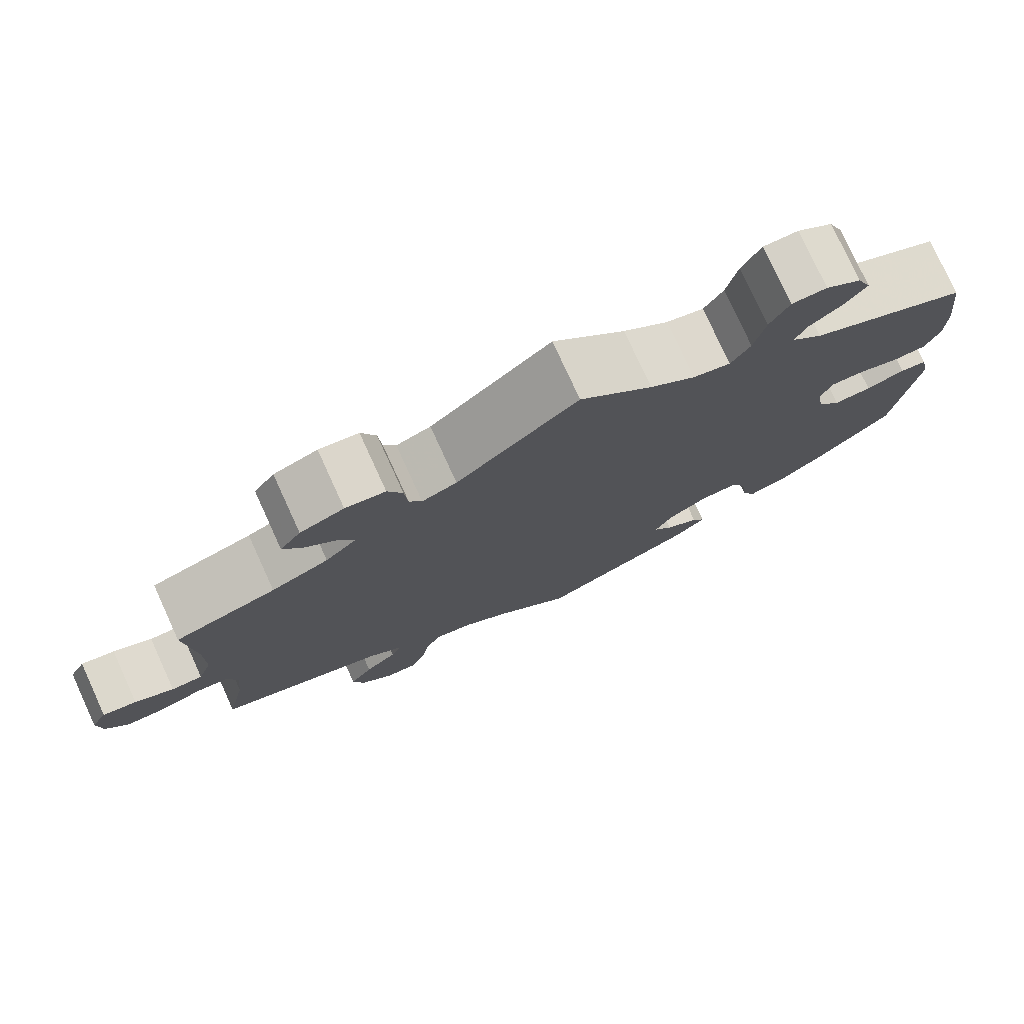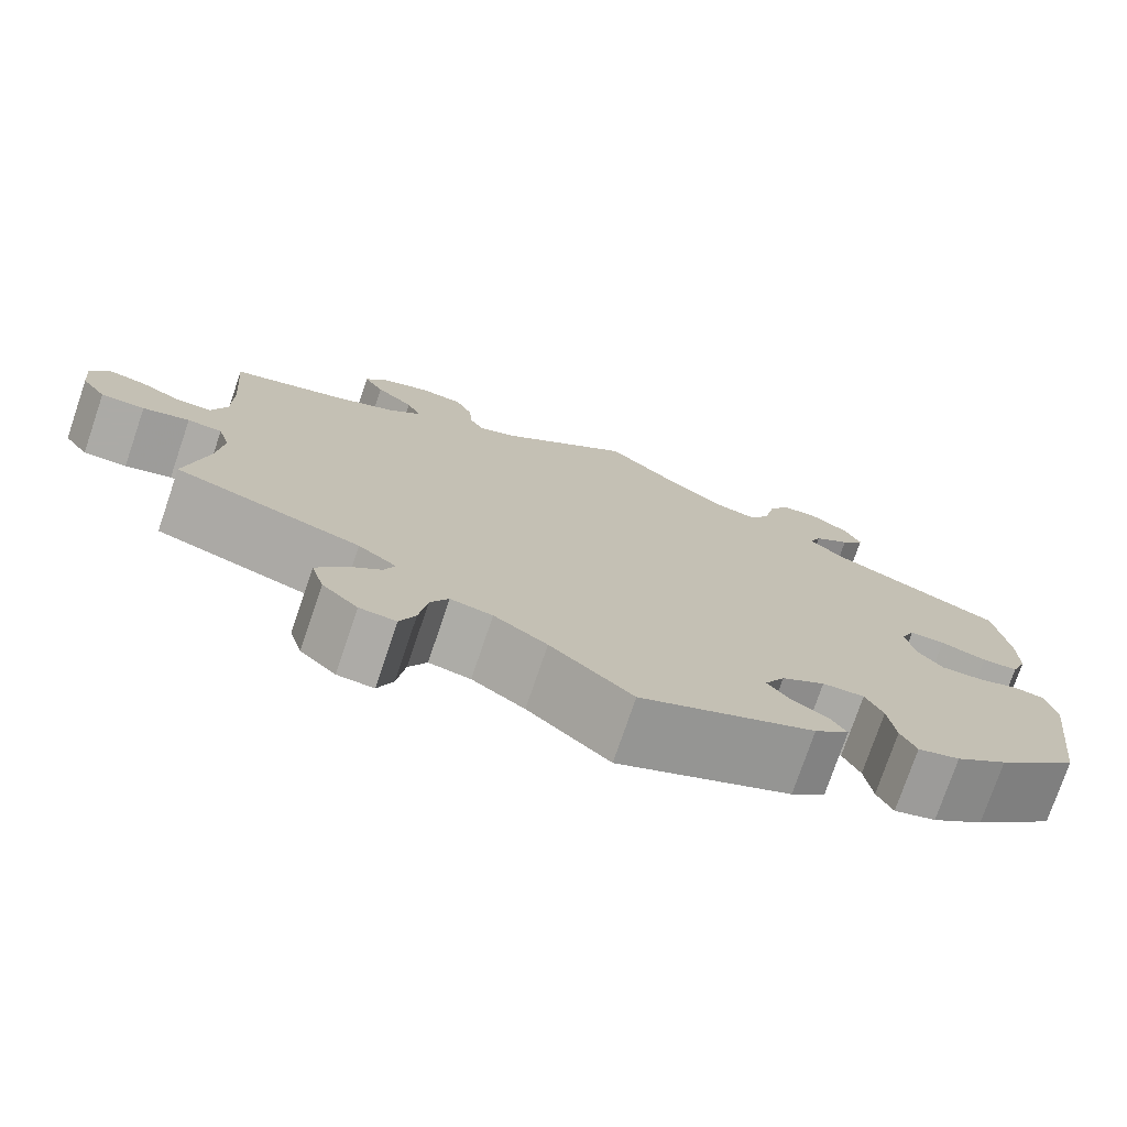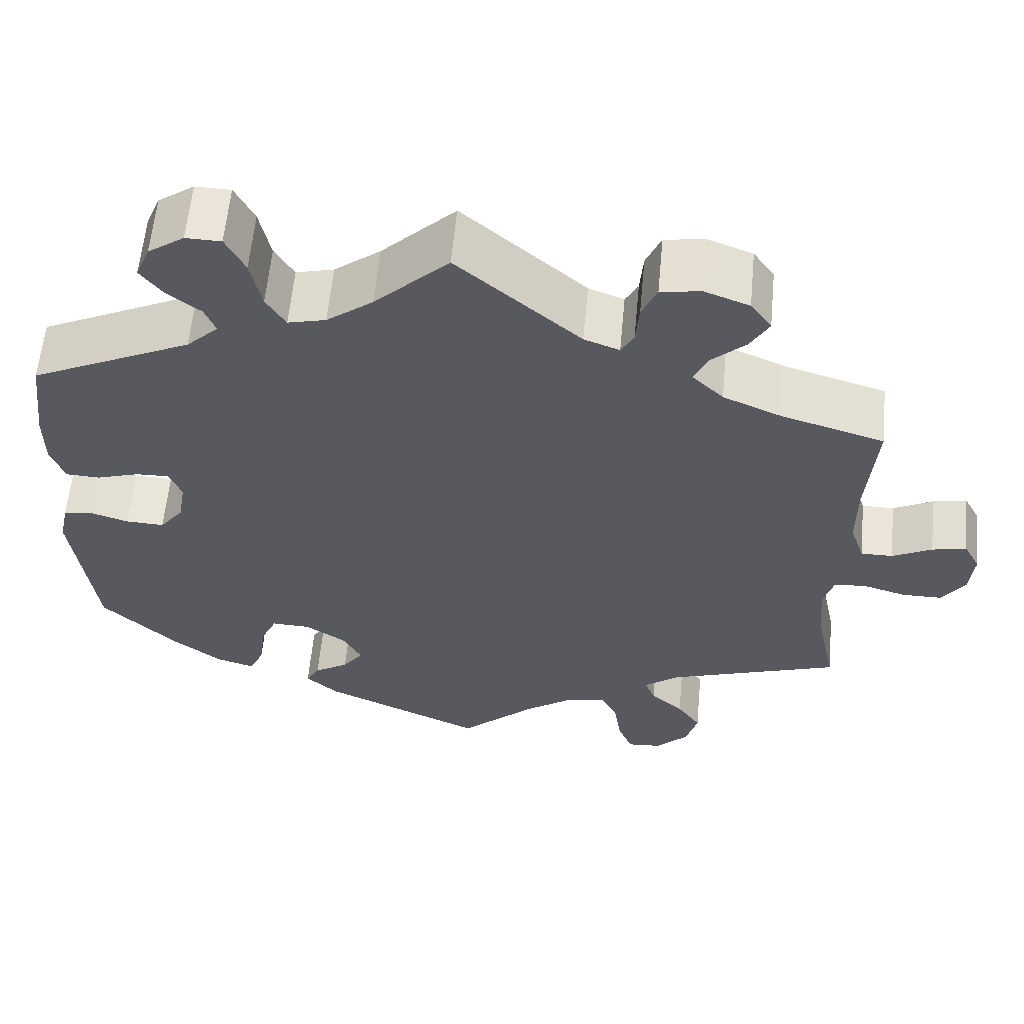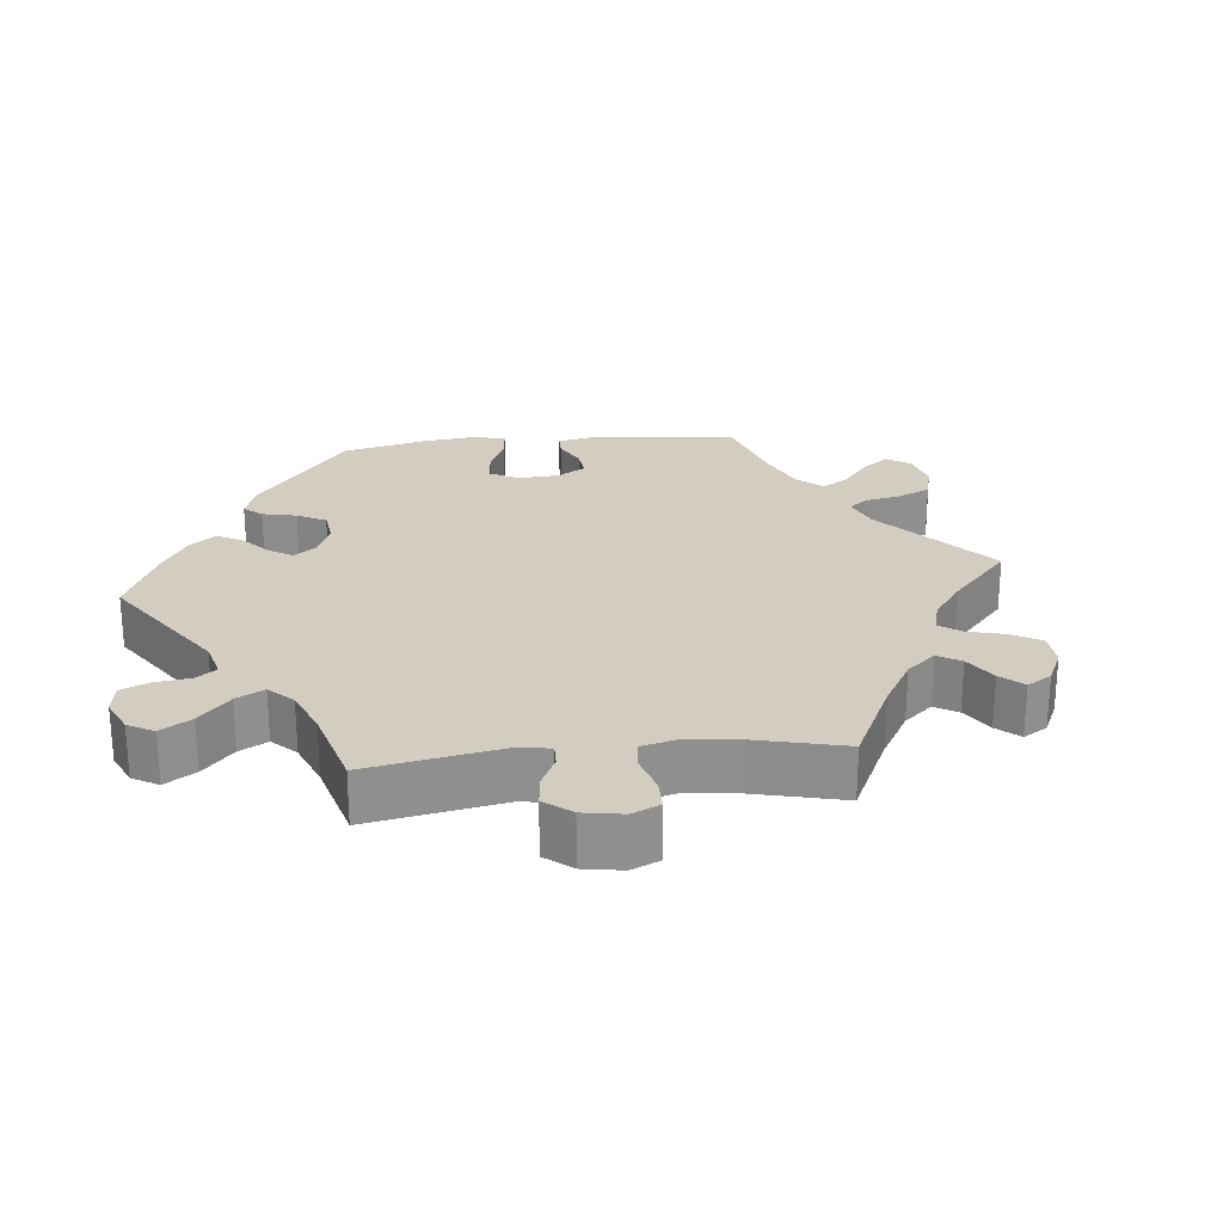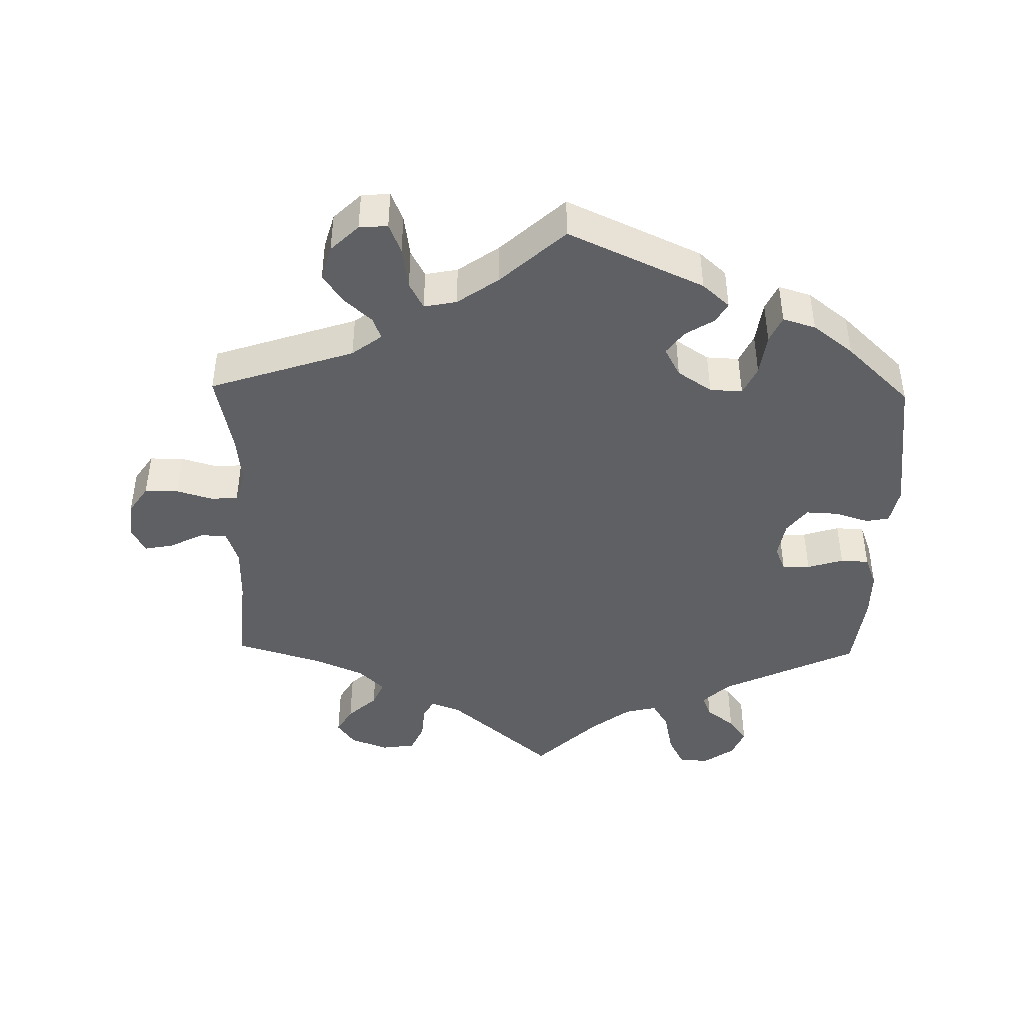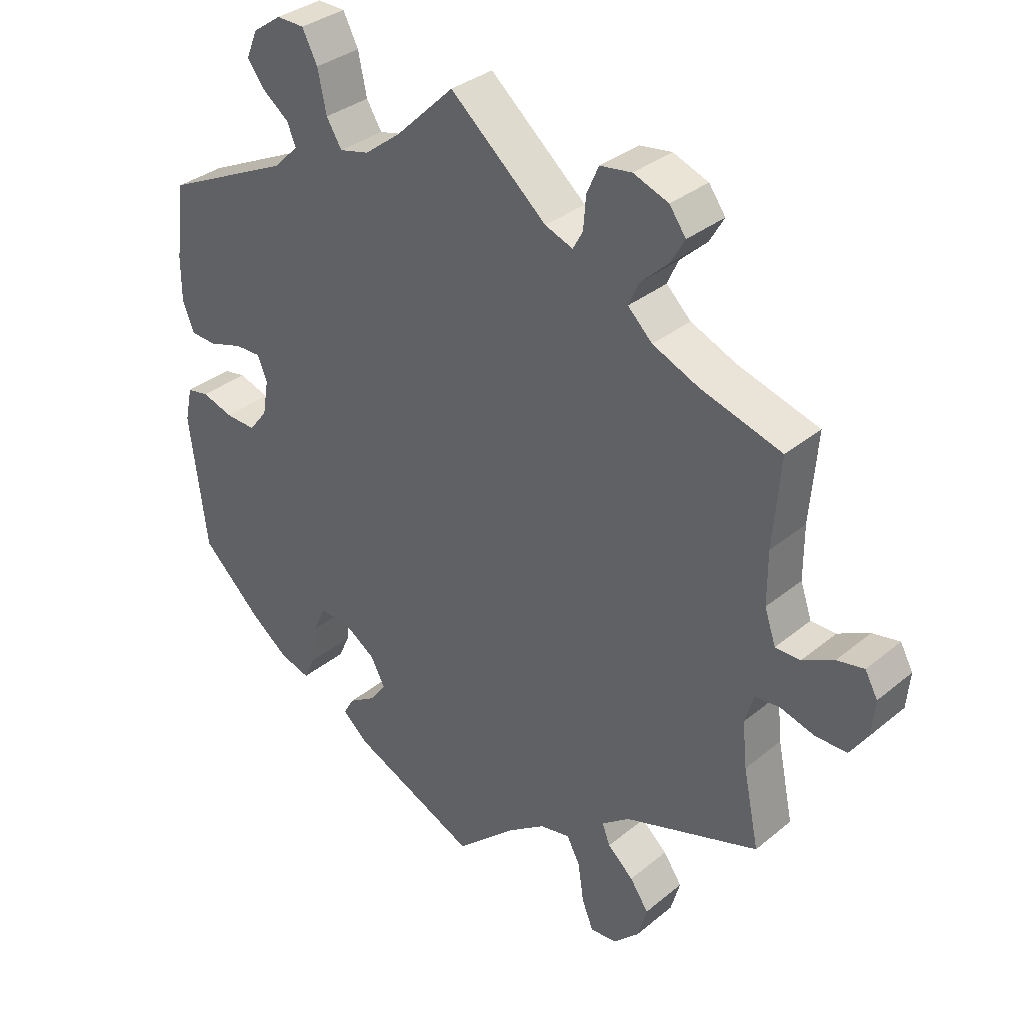
<metadata>
{"format":"obj","ext":"obj","renderer":"f3d","projection":"perspective","resolution":1024,"background":"white","views":[{"elev":77.6,"azim":155.4,"up":"+Z"},{"elev":-75.9,"azim":161.2,"up":"+Z"},{"elev":59.5,"azim":5.3,"up":"+Z"},{"elev":24.6,"azim":24.2,"up":"+Y"},{"elev":-43.8,"azim":178.8,"up":"+Y"},{"elev":33.7,"azim":42.0,"up":"+Z"}]}
</metadata>
<code>
v -0.526 0.07 -0.086
v -0.515 0.07 -0.034
v -0.482 0.07 -0.028
v -0.435 0.07 -0.043
v -0.389 0.07 -0.045
v -0.361 0.07 -0.009
v -0.352 0.07 0.044
v -0.367 0.07 0.08
v -0.406 0.07 0.079
v -0.457 0.07 0.063
v -0.497 0.07 0.065
v -0.514 0.07 0.109
v -0.514 0.07 0.176
v -0.5 0.07 0.289
v -0.308 0.07 0.38
v -0.27 0.07 0.417
v -0.283 0.07 0.449
v -0.323 0.07 0.48
v -0.349 0.07 0.515
v -0.332 0.07 0.556
v -0.289 0.07 0.586
v -0.247 0.07 0.585
v -0.224 0.07 0.54
v -0.211 0.07 0.478
v -0.188 0.07 0.44
v -0.143 0.07 0.451
v -0.088 0.07 0.493
v 0 0.07 0.578
v 0.146 0.07 0.452
v 0.188 0.07 0.436
v 0.203 0.07 0.463
v 0.207 0.07 0.512
v 0.225 0.07 0.553
v 0.273 0.07 0.56
v 0.326 0.07 0.54
v 0.351 0.07 0.505
v 0.329 0.07 0.467
v 0.288 0.07 0.429
v 0.272 0.07 0.393
v 0.309 0.07 0.357
v 0.378 0.07 0.327
v 0.501 0.07 0.29
v 0.49 0.07 0.156
v 0.49 0.07 0.076
v 0.507 0.07 0.026
v 0.545 0.07 0.026
v 0.592 0.07 0.05
v 0.633 0.07 0.058
v 0.652 0.07 0.023
v 0.647 0.07 -0.031
v 0.62 0.07 -0.071
v 0.572 0.07 -0.071
v 0.521 0.07 -0.056
v 0.483 0.07 -0.059
v 0.47 0.07 -0.104
v 0.477 0.07 -0.173
v 0.501 0.07 -0.289
v 0.297 0.07 -0.357
v 0.255 0.07 -0.389
v 0.267 0.07 -0.42
v 0.306 0.07 -0.455
v 0.334 0.07 -0.496
v 0.32 0.07 -0.545
v 0.281 0.07 -0.583
v 0.241 0.07 -0.586
v 0.224 0.07 -0.544
v 0.215 0.07 -0.484
v 0.195 0.07 -0.446
v 0.149 0.07 -0.455
v 0.091 0.07 -0.496
v 0.001 0.07 -0.578
v -0.19 0.07 -0.491
v -0.228 0.07 -0.457
v -0.212 0.07 -0.429
v -0.171 0.07 -0.403
v -0.147 0.07 -0.37
v -0.169 0.07 -0.329
v -0.217 0.07 -0.297
v -0.263 0.07 -0.295
v -0.282 0.07 -0.336
v -0.29 0.07 -0.396
v -0.307 0.07 -0.433
v -0.353 0.07 -0.419
v -0.41 0.07 -0.375
v -0.5 0.07 -0.289
v -0.526 0 -0.086
v -0.515 0 -0.034
v -0.482 0 -0.028
v -0.435 0 -0.043
v -0.389 0 -0.045
v -0.361 0 -0.009
v -0.352 0 0.044
v -0.367 0 0.08
v -0.406 0 0.079
v -0.457 0 0.063
v -0.497 0 0.065
v -0.514 0 0.109
v -0.514 0 0.176
v -0.5 0 0.289
v -0.308 0 0.38
v -0.27 0 0.417
v -0.283 0 0.449
v -0.323 0 0.48
v -0.349 0 0.515
v -0.332 0 0.556
v -0.289 0 0.586
v -0.247 0 0.585
v -0.224 0 0.54
v -0.211 0 0.478
v -0.188 0 0.44
v -0.143 0 0.451
v -0.088 0 0.493
v 0 0 0.578
v 0.146 0 0.452
v 0.188 0 0.436
v 0.203 0 0.463
v 0.207 0 0.512
v 0.225 0 0.553
v 0.273 0 0.56
v 0.326 0 0.54
v 0.351 0 0.505
v 0.329 0 0.467
v 0.288 0 0.429
v 0.272 0 0.393
v 0.309 0 0.357
v 0.378 0 0.327
v 0.501 0 0.29
v 0.49 0 0.156
v 0.49 0 0.076
v 0.507 0 0.026
v 0.545 0 0.026
v 0.592 0 0.05
v 0.633 0 0.058
v 0.652 0 0.023
v 0.647 0 -0.031
v 0.62 0 -0.071
v 0.572 0 -0.071
v 0.521 0 -0.056
v 0.483 0 -0.059
v 0.47 0 -0.104
v 0.477 0 -0.173
v 0.501 0 -0.289
v 0.297 0 -0.357
v 0.255 0 -0.389
v 0.267 0 -0.42
v 0.306 0 -0.455
v 0.334 0 -0.496
v 0.32 0 -0.545
v 0.281 0 -0.583
v 0.241 0 -0.586
v 0.224 0 -0.544
v 0.215 0 -0.484
v 0.195 0 -0.446
v 0.149 0 -0.455
v 0.091 0 -0.496
v 0.001 0 -0.578
v -0.19 0 -0.491
v -0.228 0 -0.457
v -0.212 0 -0.429
v -0.171 0 -0.403
v -0.147 0 -0.37
v -0.169 0 -0.329
v -0.217 0 -0.297
v -0.263 0 -0.295
v -0.282 0 -0.336
v -0.29 0 -0.396
v -0.307 0 -0.433
v -0.353 0 -0.419
v -0.41 0 -0.375
v -0.5 0 -0.289
f 80 81 82 83
f 79 80 83 84
f 72 73 74 75
f 70 71 72 75
f 69 70 75 76
f 68 69 76 77
f 64 65 66 67
f 64 67 68
f 63 64 68
f 60 61 62 63
f 60 63 68
f 59 60 68 77
f 56 57 58
f 55 56 58 59
f 54 55 59 77
f 50 51 52 53
f 50 53 54
f 49 50 54
f 46 47 48 49
f 45 46 49 54
f 44 45 54 77
f 41 42 43
f 40 41 43 44
f 39 40 44 77
f 35 36 37 38
f 31 32 33 34
f 30 31 34 35
f 27 28 29
f 26 27 29 30
f 25 26 30
f 21 22 23 24
f 21 24 25
f 20 21 25
f 17 18 19 20
f 17 20 25
f 16 17 25
f 15 16 25 30
f 13 14 15 30
f 9 10 11 12
f 8 9 12 13
f 1 2 3 4
f 1 4 5
f 79 84 85 1
f 38 39 77 78
f 30 35 38 78
f 8 13 30
f 7 8 30
f 6 7 30 78
f 5 6 78 79
f 1 5 79
f 168 167 166 165
f 169 168 165 164
f 160 159 158 157
f 160 157 156 155
f 161 160 155 154
f 162 161 154 153
f 152 151 150 149
f 153 152 149
f 153 149 148
f 148 147 146 145
f 153 148 145
f 162 153 145 144
f 143 142 141
f 144 143 141 140
f 162 144 140 139
f 138 137 136 135
f 139 138 135
f 139 135 134
f 134 133 132 131
f 139 134 131 130
f 162 139 130 129
f 128 127 126
f 129 128 126 125
f 162 129 125 124
f 123 122 121 120
f 119 118 117 116
f 120 119 116 115
f 114 113 112
f 115 114 112 111
f 115 111 110
f 109 108 107 106
f 110 109 106
f 110 106 105
f 105 104 103 102
f 110 105 102
f 110 102 101
f 115 110 101 100
f 115 100 99 98
f 97 96 95 94
f 98 97 94 93
f 89 88 87 86
f 90 89 86
f 86 170 169 164
f 163 162 124 123
f 163 123 120 115
f 115 98 93
f 115 93 92
f 163 115 92 91
f 164 163 91 90
f 164 90 86
f 1 86 87 2
f 2 87 88 3
f 3 88 89 4
f 4 89 90 5
f 5 90 91 6
f 6 91 92 7
f 7 92 93 8
f 8 93 94 9
f 9 94 95 10
f 10 95 96 11
f 11 96 97 12
f 12 97 98 13
f 13 98 99 14
f 14 99 100 15
f 15 100 101 16
f 16 101 102 17
f 17 102 103 18
f 18 103 104 19
f 19 104 105 20
f 20 105 106 21
f 21 106 107 22
f 22 107 108 23
f 23 108 109 24
f 24 109 110 25
f 25 110 111 26
f 26 111 112 27
f 27 112 113 28
f 28 113 114 29
f 29 114 115 30
f 30 115 116 31
f 31 116 117 32
f 32 117 118 33
f 33 118 119 34
f 34 119 120 35
f 35 120 121 36
f 36 121 122 37
f 37 122 123 38
f 38 123 124 39
f 39 124 125 40
f 40 125 126 41
f 41 126 127 42
f 42 127 128 43
f 43 128 129 44
f 44 129 130 45
f 45 130 131 46
f 46 131 132 47
f 47 132 133 48
f 48 133 134 49
f 49 134 135 50
f 50 135 136 51
f 51 136 137 52
f 52 137 138 53
f 53 138 139 54
f 54 139 140 55
f 55 140 141 56
f 56 141 142 57
f 57 142 143 58
f 58 143 144 59
f 59 144 145 60
f 60 145 146 61
f 61 146 147 62
f 62 147 148 63
f 63 148 149 64
f 64 149 150 65
f 65 150 151 66
f 66 151 152 67
f 67 152 153 68
f 68 153 154 69
f 69 154 155 70
f 70 155 156 71
f 71 156 157 72
f 72 157 158 73
f 73 158 159 74
f 74 159 160 75
f 75 160 161 76
f 76 161 162 77
f 77 162 163 78
f 78 163 164 79
f 79 164 165 80
f 80 165 166 81
f 81 166 167 82
f 82 167 168 83
f 83 168 169 84
f 84 169 170 85
f 85 170 86 1

</code>
